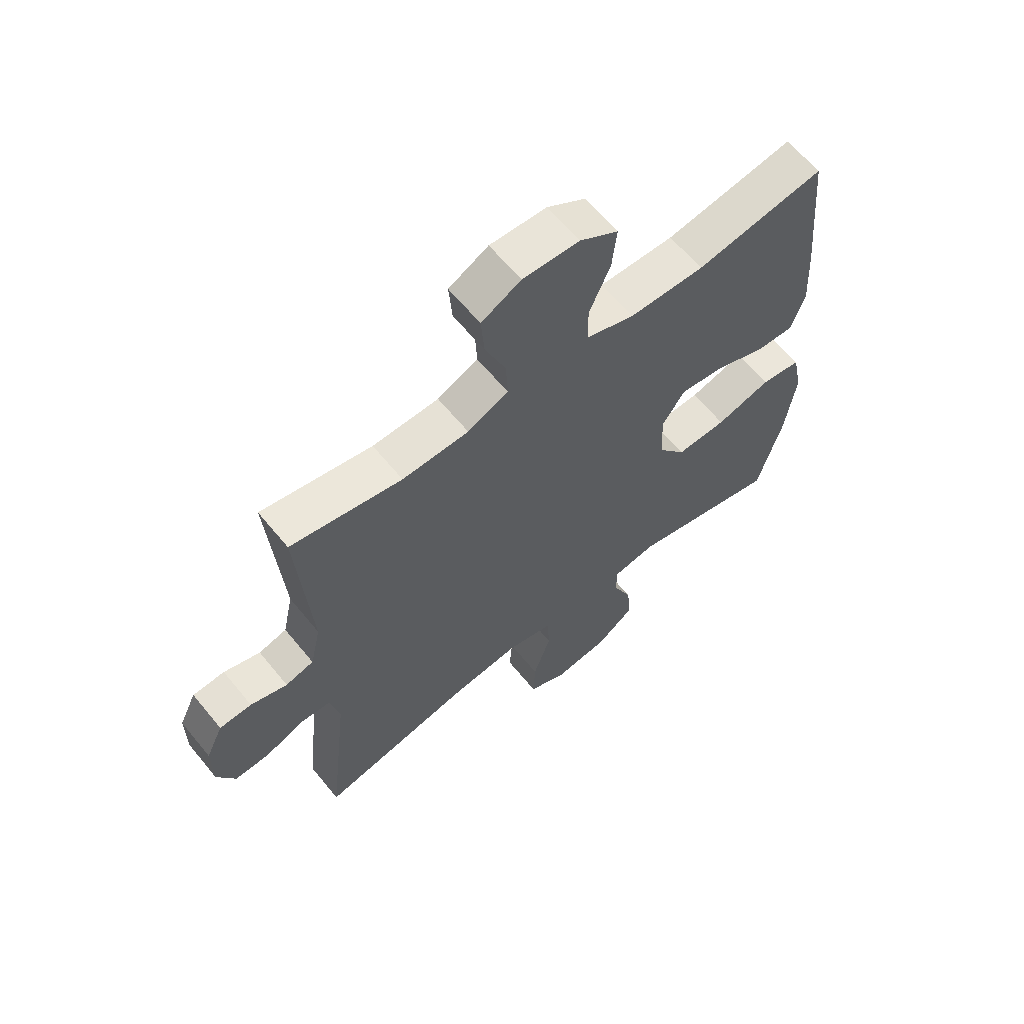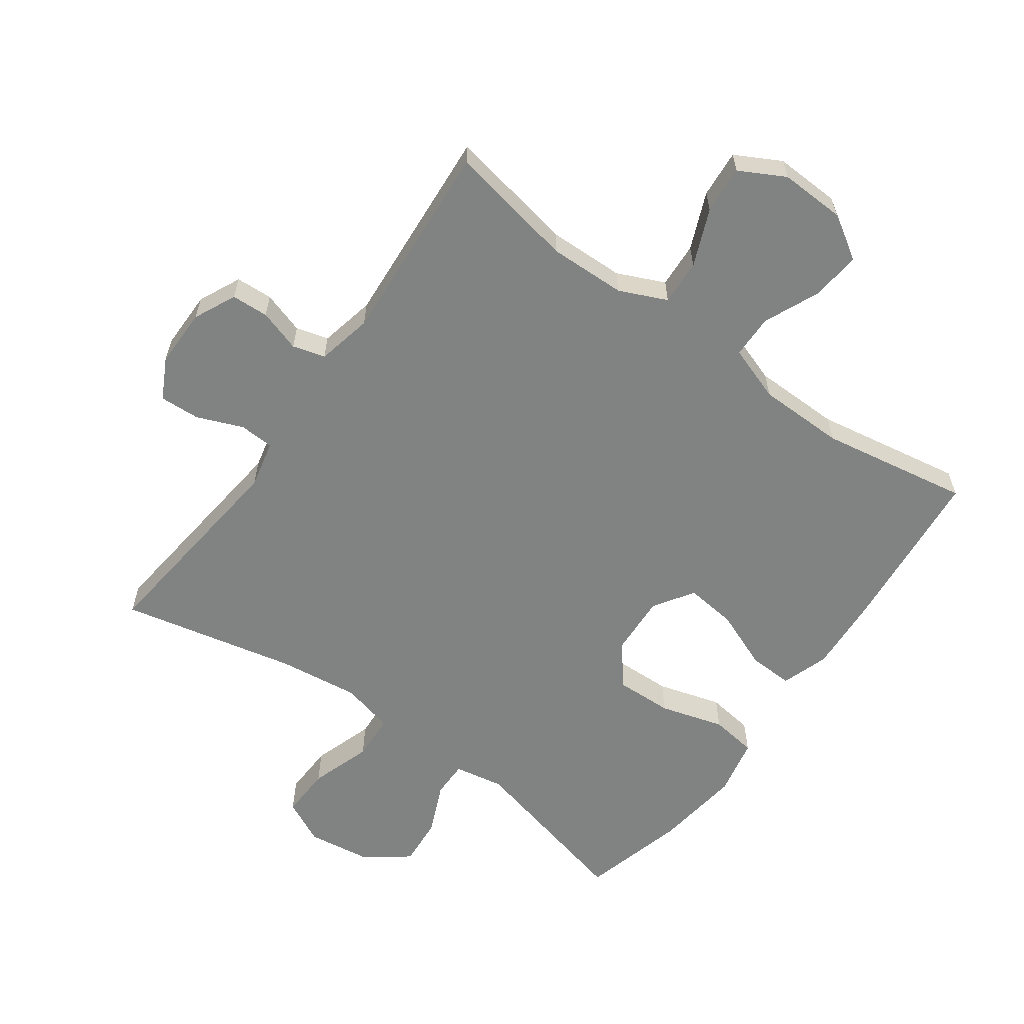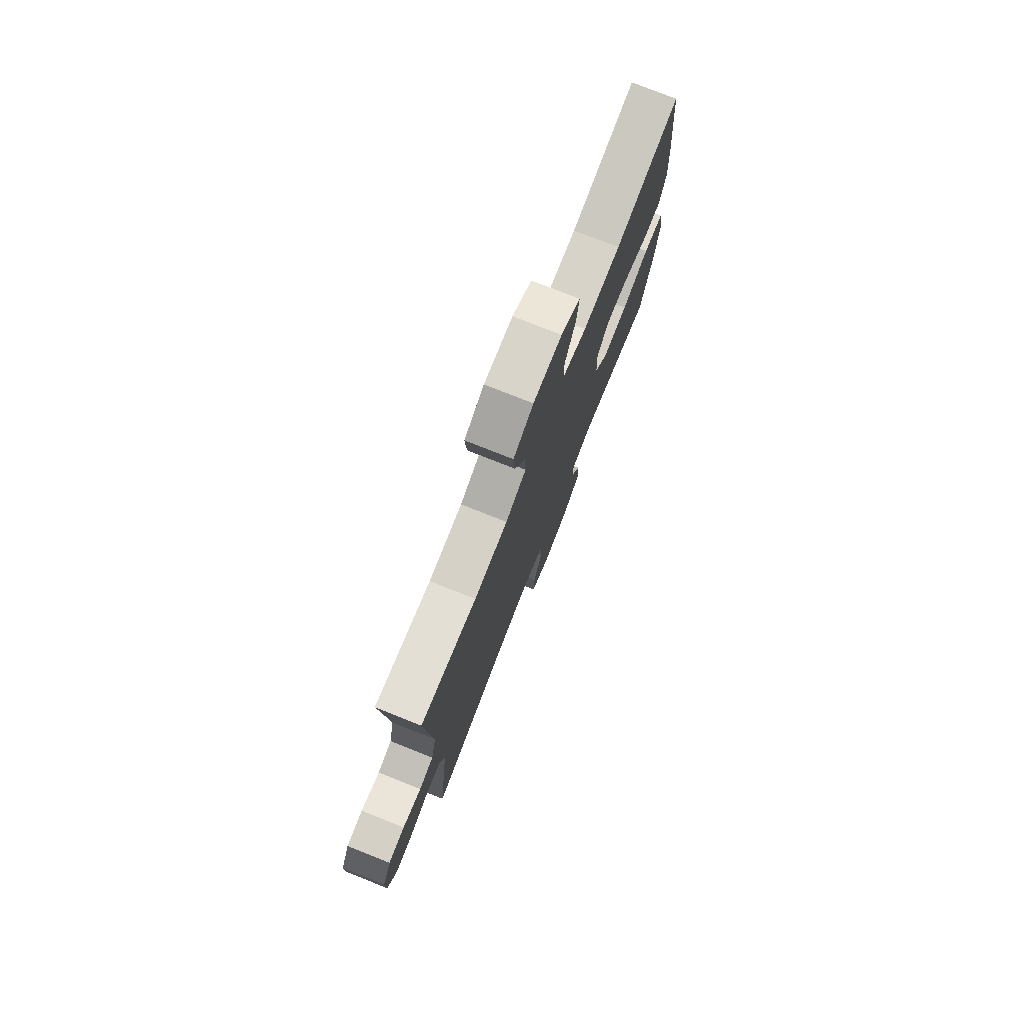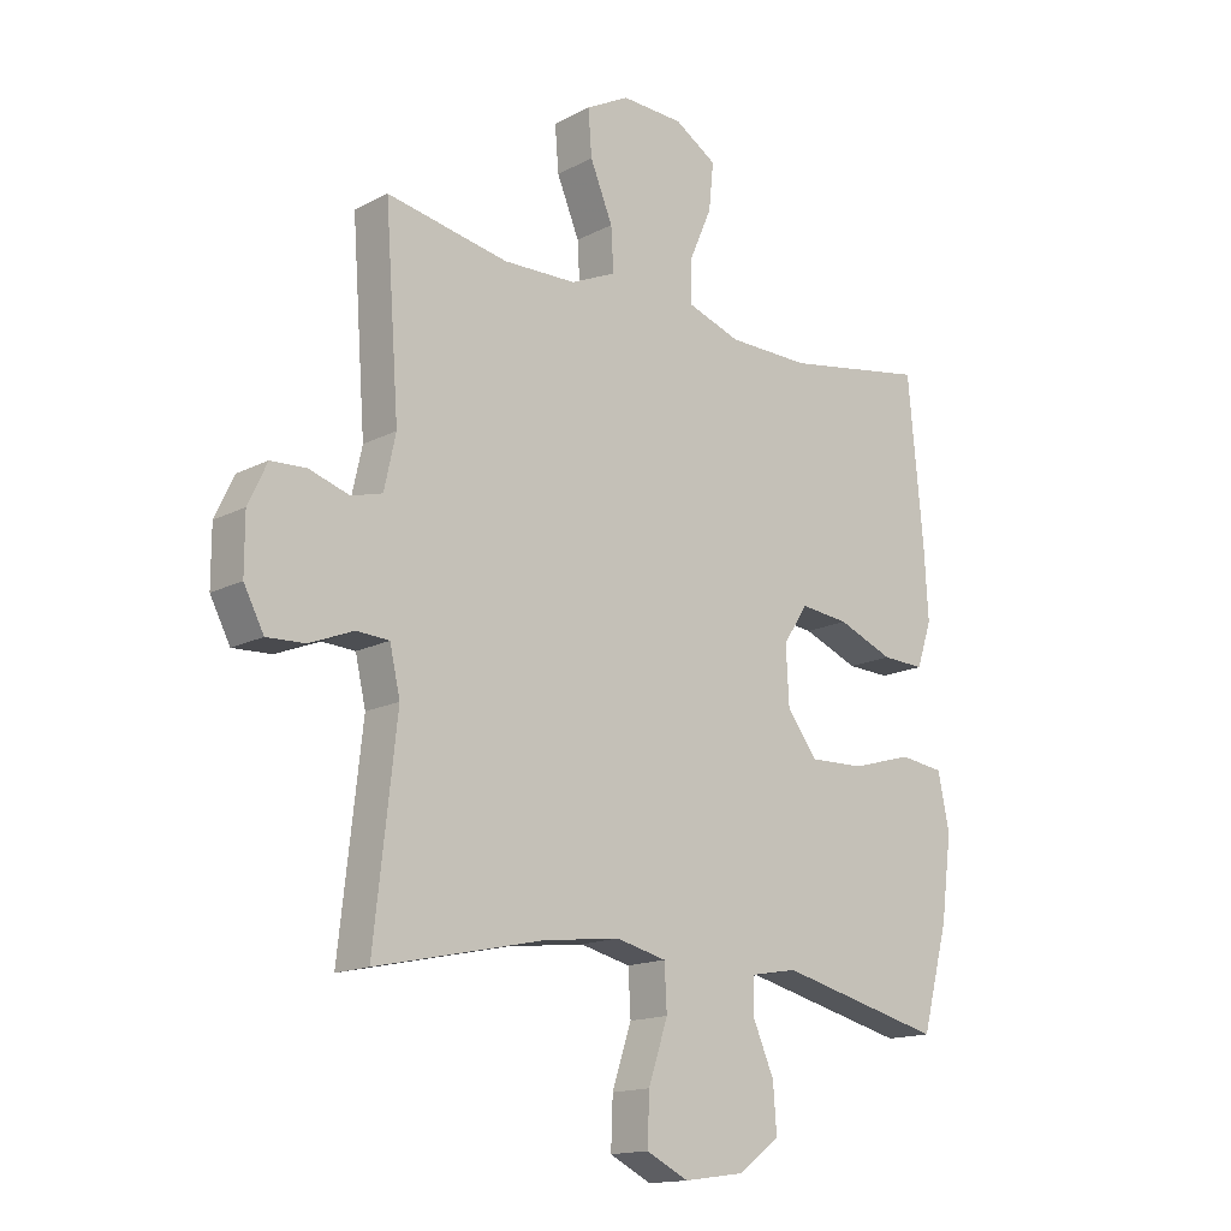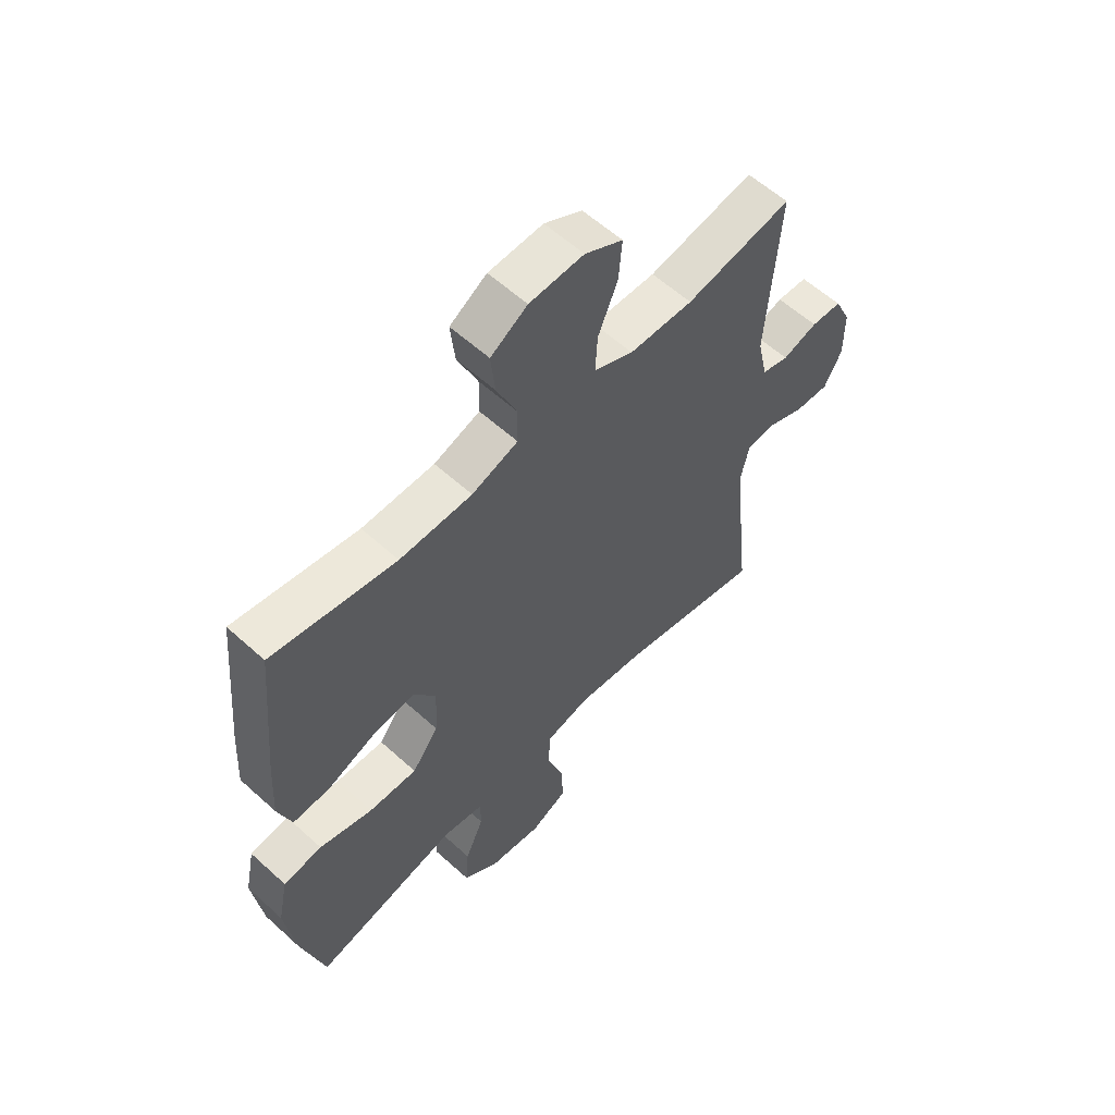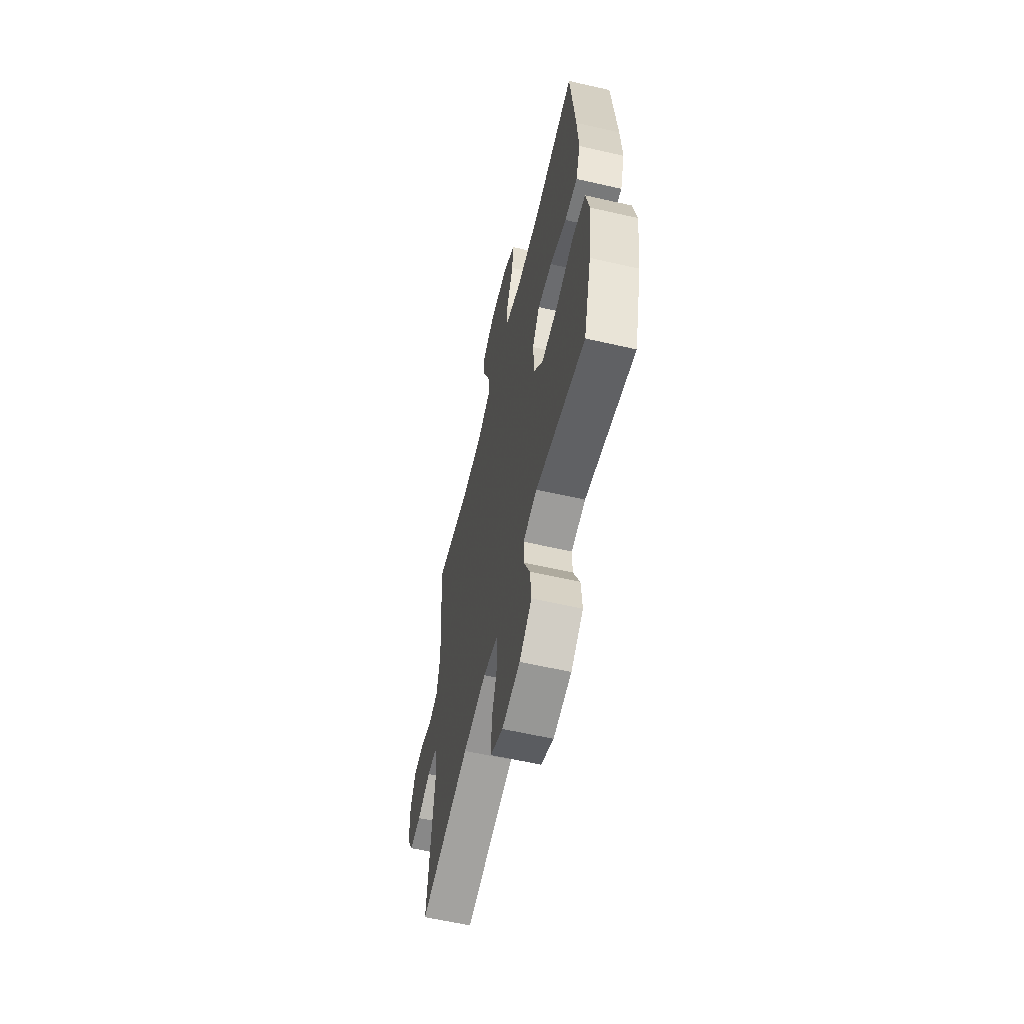
<metadata>
{"format":"obj","ext":"obj","renderer":"f3d","projection":"perspective","resolution":1024,"background":"white","views":[{"elev":62.9,"azim":-39.3,"up":"+Z"},{"elev":-60.6,"azim":-35.7,"up":"+Y"},{"elev":77.2,"azim":-68.4,"up":"+Z"},{"elev":-15.3,"azim":-42.4,"up":"+Z"},{"elev":58.7,"azim":133.1,"up":"+Z"},{"elev":-60.1,"azim":76.8,"up":"+Z"}]}
</metadata>
<code>
v -0.5 0.07 -0.5
v -0.463 0.07 -0.168
v -0.48 0.07 -0.093
v -0.534 0.07 -0.09
v -0.606 0.07 -0.119
v -0.669 0.07 -0.122
v -0.702 0.07 -0.059
v -0.702 0.07 0.033
v -0.671 0.07 0.099
v -0.613 0.07 0.102
v -0.547 0.07 0.081
v -0.496 0.07 0.095
v -0.477 0.07 0.182
v -0.5 0.07 0.5
v -0.3 0.07 0.462
v -0.18 0.07 0.465
v -0.106 0.07 0.498
v -0.11 0.07 0.569
v -0.147 0.07 0.658
v -0.153 0.07 0.733
v -0.082 0.07 0.771
v 0.02 0.07 0.767
v 0.089 0.07 0.724
v 0.081 0.07 0.647
v 0.043 0.07 0.56
v 0.044 0.07 0.492
v 0.131 0.07 0.462
v 0.267 0.07 0.46
v 0.5 0.07 0.5
v 0.525 0.07 0.235
v 0.532 0.07 0.116
v 0.507 0.07 0.042
v 0.437 0.07 0.045
v 0.345 0.07 0.082
v 0.265 0.07 0.091
v 0.224 0.07 0.029
v 0.229 0.07 -0.065
v 0.279 0.07 -0.131
v 0.37 0.07 -0.128
v 0.47 0.07 -0.099
v 0.543 0.07 -0.109
v 0.562 0.07 -0.2
v 0.544 0.07 -0.336
v 0.5 0.07 -0.5
v 0.228 0.07 -0.434
v 0.15 0.07 -0.448
v 0.15 0.07 -0.505
v 0.185 0.07 -0.585
v 0.191 0.07 -0.662
v 0.123 0.07 -0.713
v 0.023 0.07 -0.727
v -0.046 0.07 -0.693
v -0.043 0.07 -0.613
v -0.011 0.07 -0.517
v -0.015 0.07 -0.444
v -0.098 0.07 -0.424
v -0.226 0.07 -0.44
v -0.5 0 -0.5
v -0.463 0 -0.168
v -0.48 0 -0.093
v -0.534 0 -0.09
v -0.606 0 -0.119
v -0.669 0 -0.122
v -0.702 0 -0.059
v -0.702 0 0.033
v -0.671 0 0.099
v -0.613 0 0.102
v -0.547 0 0.081
v -0.496 0 0.095
v -0.477 0 0.182
v -0.5 0 0.5
v -0.3 0 0.462
v -0.18 0 0.465
v -0.106 0 0.498
v -0.11 0 0.569
v -0.147 0 0.658
v -0.153 0 0.733
v -0.082 0 0.771
v 0.02 0 0.767
v 0.089 0 0.724
v 0.081 0 0.647
v 0.043 0 0.56
v 0.044 0 0.492
v 0.131 0 0.462
v 0.267 0 0.46
v 0.5 0 0.5
v 0.525 0 0.235
v 0.532 0 0.116
v 0.507 0 0.042
v 0.437 0 0.045
v 0.345 0 0.082
v 0.265 0 0.091
v 0.224 0 0.029
v 0.229 0 -0.065
v 0.279 0 -0.131
v 0.37 0 -0.128
v 0.47 0 -0.099
v 0.543 0 -0.109
v 0.562 0 -0.2
v 0.544 0 -0.336
v 0.5 0 -0.5
v 0.228 0 -0.434
v 0.15 0 -0.448
v 0.15 0 -0.505
v 0.185 0 -0.585
v 0.191 0 -0.662
v 0.123 0 -0.713
v 0.023 0 -0.727
v -0.046 0 -0.693
v -0.043 0 -0.613
v -0.011 0 -0.517
v -0.015 0 -0.444
v -0.098 0 -0.424
v -0.226 0 -0.44
f 52 53 54
f 51 52 54
f 50 51 54
f 49 50 54
f 48 49 54
f 47 48 54
f 46 47 54 55
f 45 46 55 56
f 43 44 45
f 42 43 45
f 41 42 45
f 40 41 45
f 39 40 45
f 38 39 45 56
f 32 33 34
f 31 32 34
f 30 31 34
f 29 30 34
f 28 29 34
f 27 28 34 35
f 26 27 35 36
f 23 24 25
f 22 23 25
f 21 22 25
f 20 21 25
f 19 20 25
f 18 19 25
f 17 18 25 26
f 26 36 37
f 17 26 37
f 16 17 37
f 13 14 15
f 38 56 57
f 37 38 57
f 16 37 57
f 15 16 57
f 13 15 57
f 12 13 57
f 9 10 11
f 8 9 11
f 7 8 11
f 6 7 11
f 5 6 11
f 4 5 11
f 57 1 2
f 12 57 2 3
f 3 4 11 12
f 111 110 109
f 111 109 108
f 111 108 107
f 111 107 106
f 111 106 105
f 111 105 104
f 112 111 104 103
f 113 112 103 102
f 102 101 100
f 102 100 99
f 102 99 98
f 102 98 97
f 102 97 96
f 113 102 96 95
f 91 90 89
f 91 89 88
f 91 88 87
f 91 87 86
f 91 86 85
f 92 91 85 84
f 93 92 84 83
f 82 81 80
f 82 80 79
f 82 79 78
f 82 78 77
f 82 77 76
f 82 76 75
f 83 82 75 74
f 94 93 83
f 94 83 74
f 94 74 73
f 72 71 70
f 114 113 95
f 114 95 94
f 114 94 73
f 114 73 72
f 114 72 70
f 114 70 69
f 68 67 66
f 68 66 65
f 68 65 64
f 68 64 63
f 68 63 62
f 68 62 61
f 59 58 114
f 60 59 114 69
f 69 68 61 60
f 1 58 59 2
f 2 59 60 3
f 3 60 61 4
f 4 61 62 5
f 5 62 63 6
f 6 63 64 7
f 7 64 65 8
f 8 65 66 9
f 9 66 67 10
f 10 67 68 11
f 11 68 69 12
f 12 69 70 13
f 13 70 71 14
f 14 71 72 15
f 15 72 73 16
f 16 73 74 17
f 17 74 75 18
f 18 75 76 19
f 19 76 77 20
f 20 77 78 21
f 21 78 79 22
f 22 79 80 23
f 23 80 81 24
f 24 81 82 25
f 25 82 83 26
f 26 83 84 27
f 27 84 85 28
f 28 85 86 29
f 29 86 87 30
f 30 87 88 31
f 31 88 89 32
f 32 89 90 33
f 33 90 91 34
f 34 91 92 35
f 35 92 93 36
f 36 93 94 37
f 37 94 95 38
f 38 95 96 39
f 39 96 97 40
f 40 97 98 41
f 41 98 99 42
f 42 99 100 43
f 43 100 101 44
f 44 101 102 45
f 45 102 103 46
f 46 103 104 47
f 47 104 105 48
f 48 105 106 49
f 49 106 107 50
f 50 107 108 51
f 51 108 109 52
f 52 109 110 53
f 53 110 111 54
f 54 111 112 55
f 55 112 113 56
f 56 113 114 57
f 57 114 58 1

</code>
